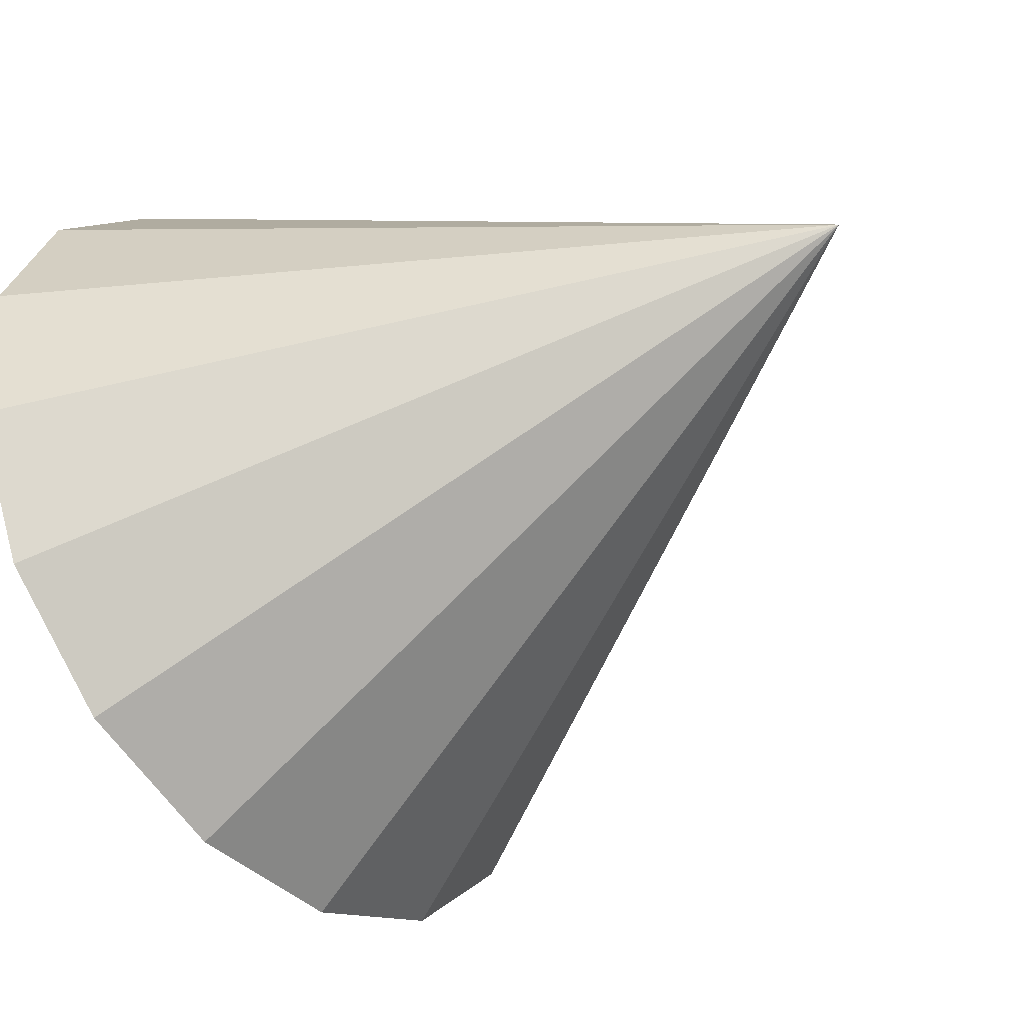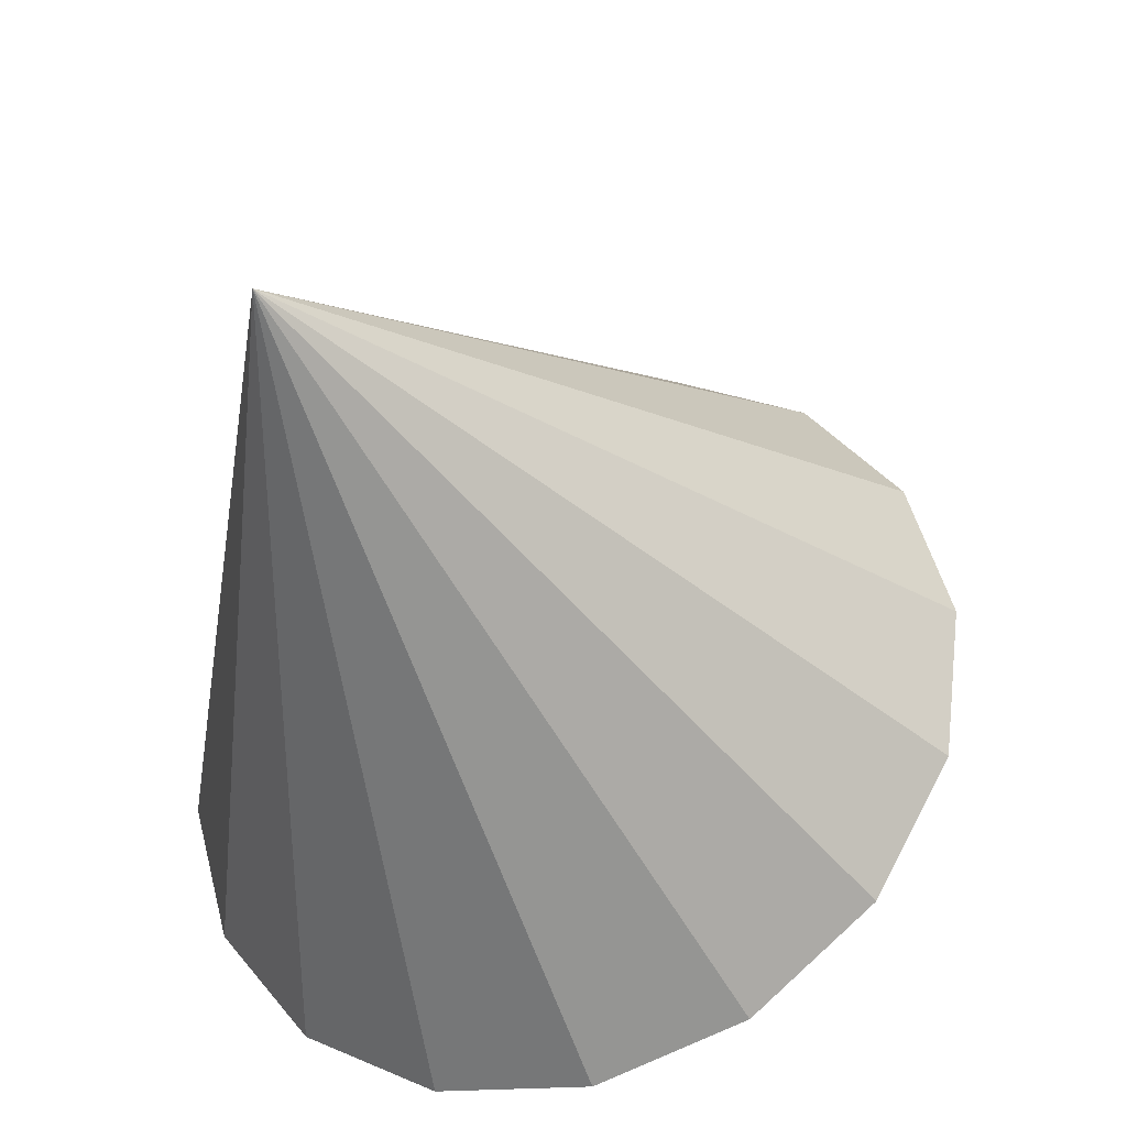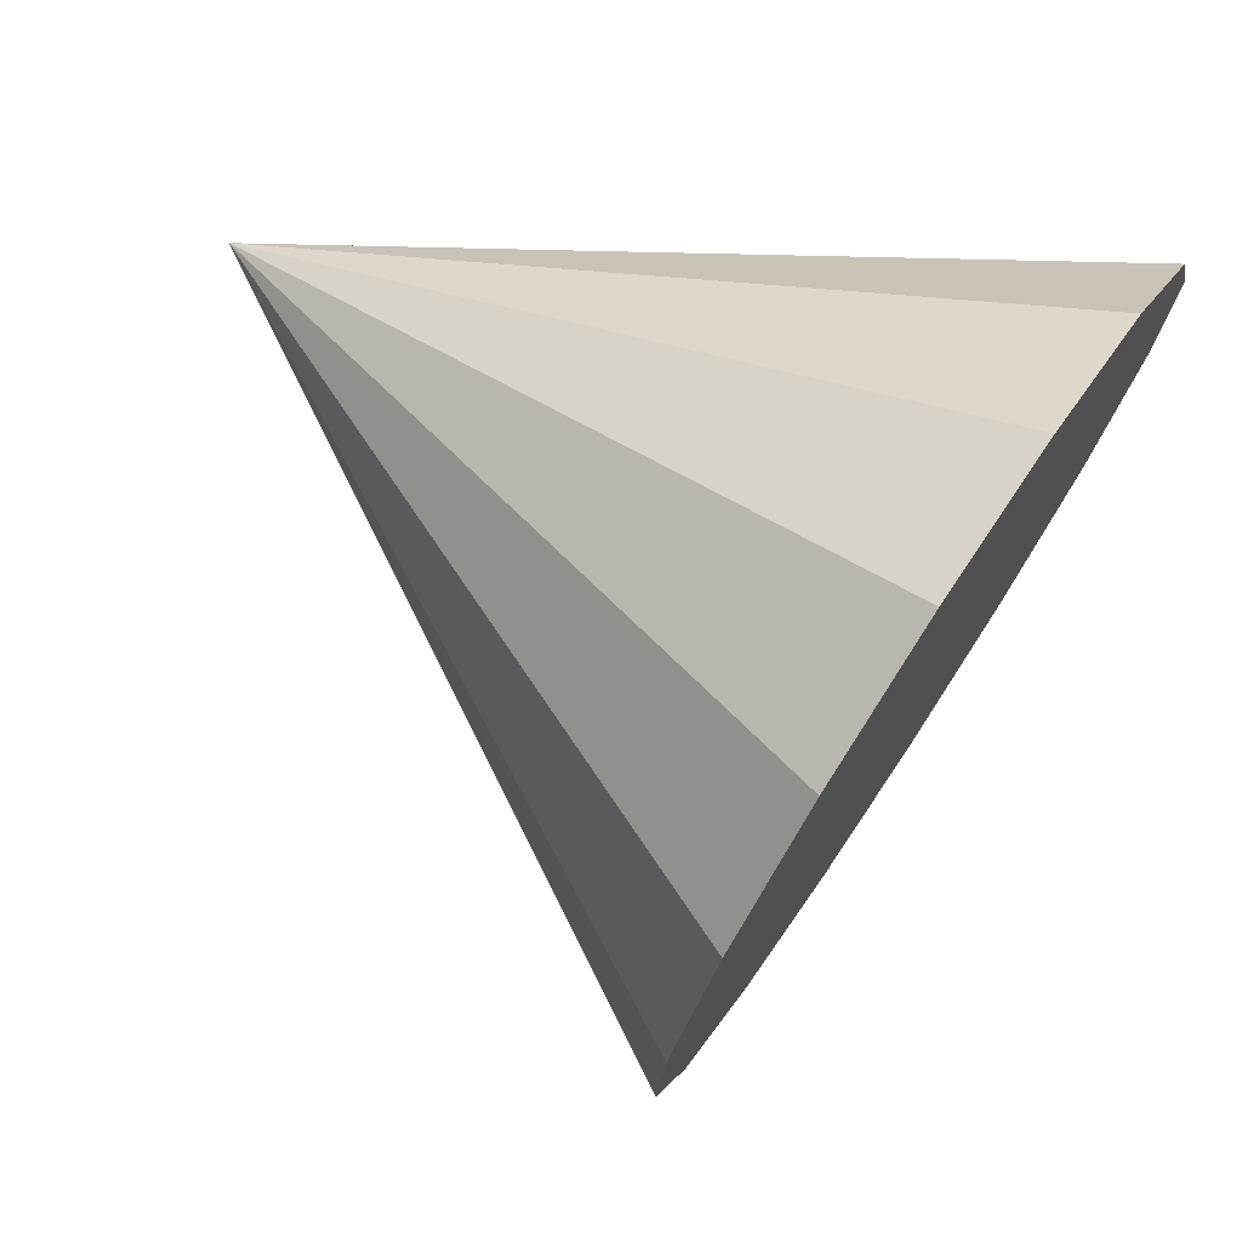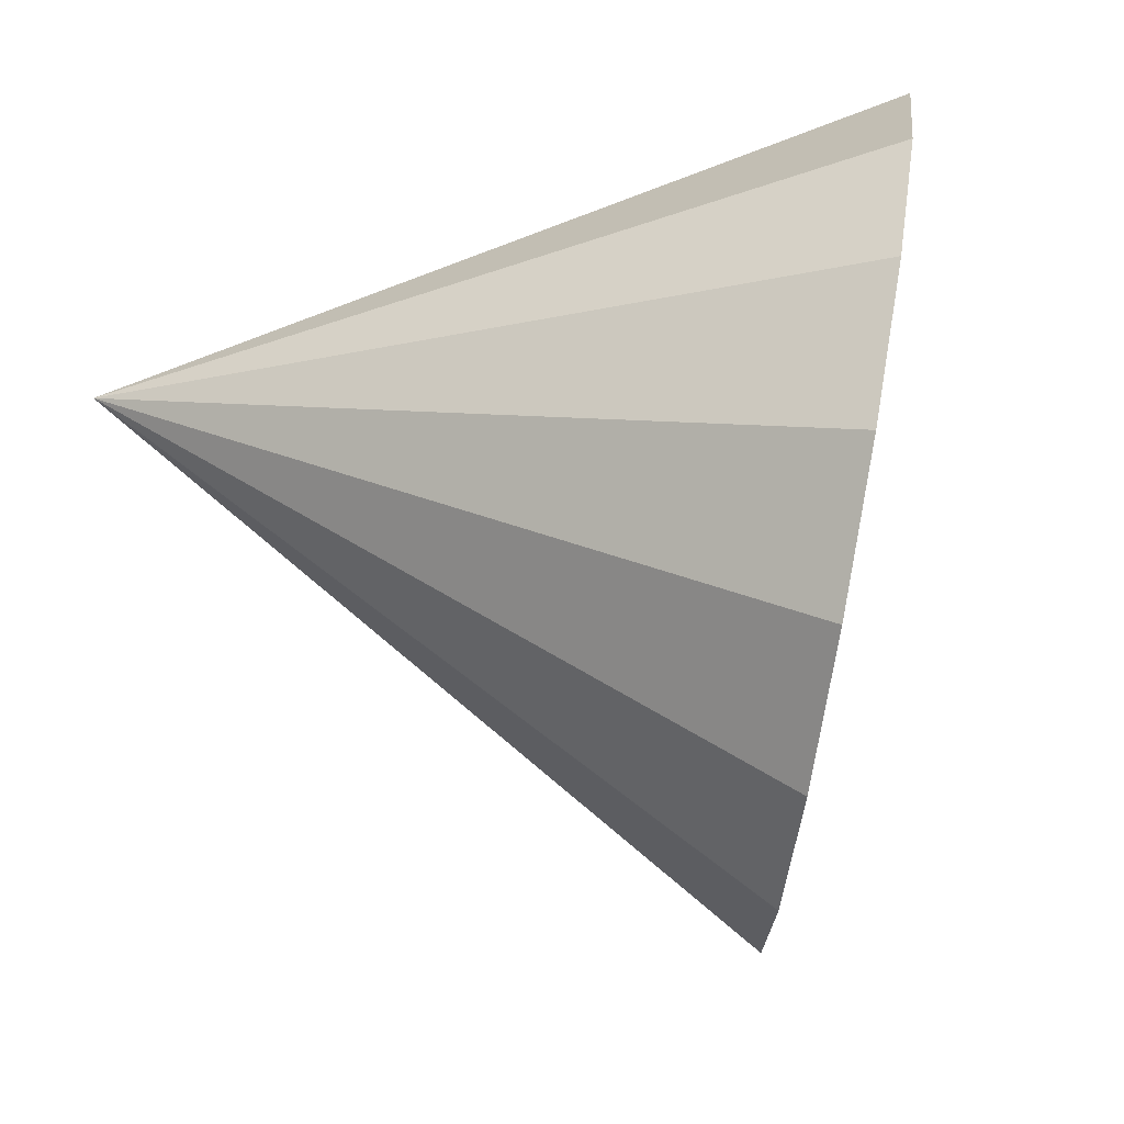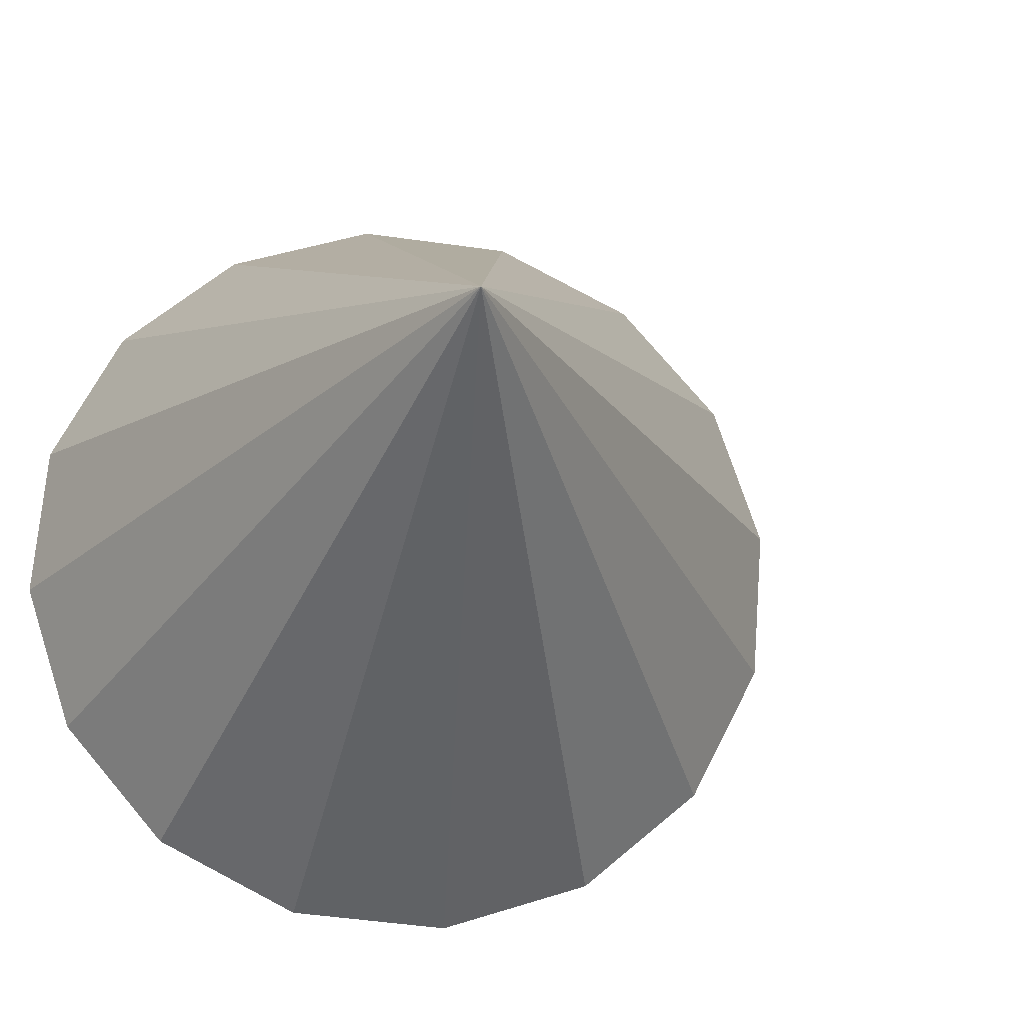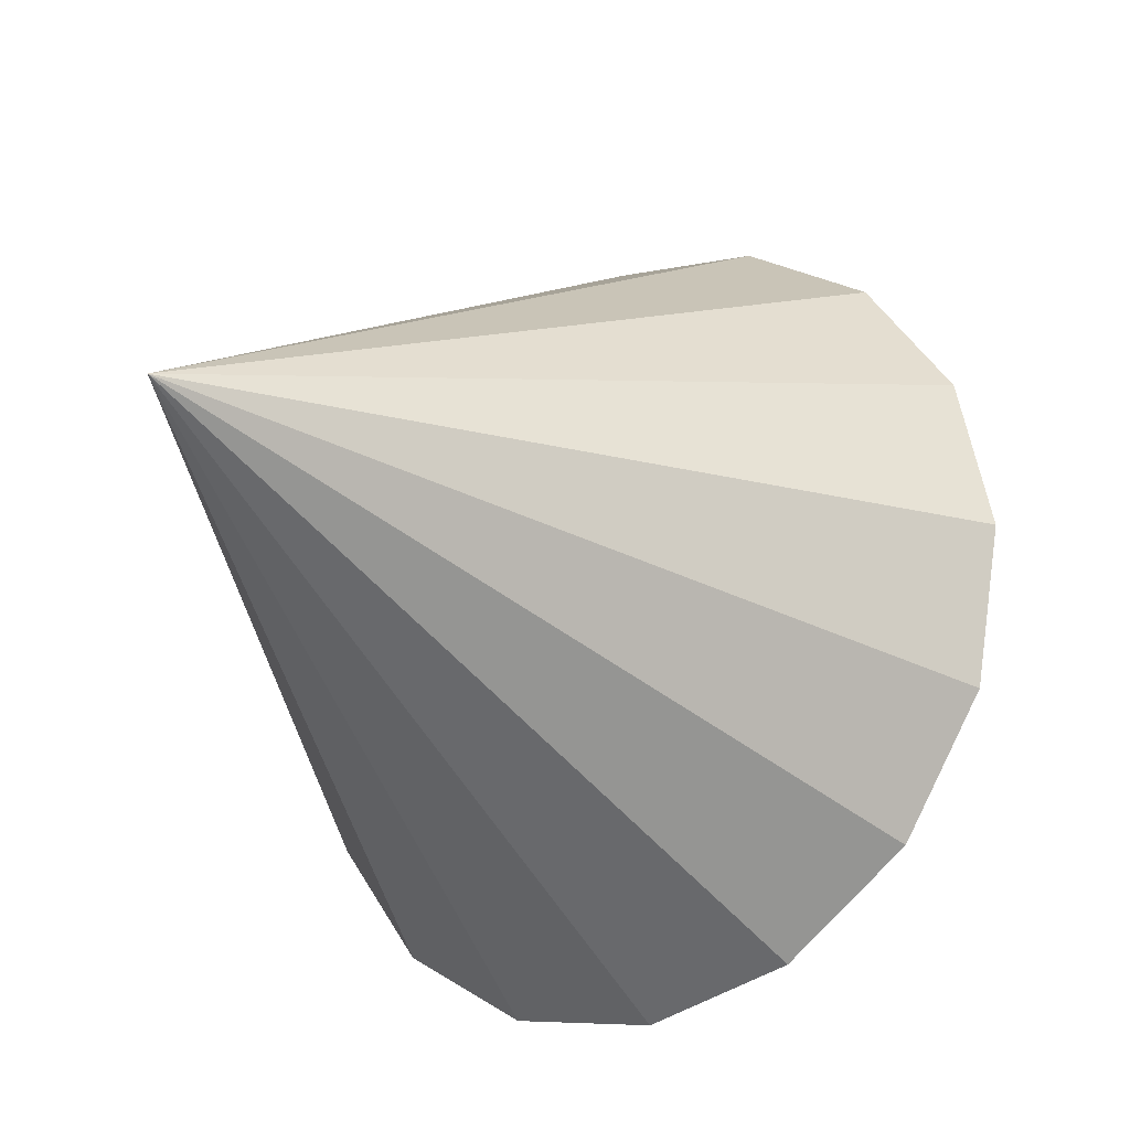
<metadata>
{"format":"obj","ext":"obj","renderer":"f3d","projection":"perspective","resolution":1024,"background":"white","views":[{"elev":-33.8,"azim":109.4,"up":"+Z"},{"elev":54.2,"azim":158.7,"up":"+Y"},{"elev":64.0,"azim":-76.9,"up":"+Z"},{"elev":40.7,"azim":-102.2,"up":"+Z"},{"elev":-14.6,"azim":152.4,"up":"+Z"},{"elev":-15.1,"azim":-163.9,"up":"+Z"}]}
</metadata>
<code>
o Cone.075_Cone.1551
v 2.6 -2.322 -1.586
v 2.546 -2.353 -1.142
v 2.335 -2.322 -0.7478
v 2.001 -2.234 -0.4628
v 1.594 -2.101 -0.3304
v 1.177 -1.945 -0.3708
v 0.8117 -1.788 -0.5778
v 0.5549 -1.655 -0.92
v 0.4455 -1.567 -1.345
v 0.5001 -1.535 -1.789
v 0.7104 -1.566 -2.183
v 2.202 -0.07553 -1.25
v 1.044 -1.655 -2.468
v 1.451 -1.787 -2.6
v 1.869 -1.944 -2.56
v 2.234 -2.1 -2.353
v 2.491 -2.233 -2.011
f 1 12 2
f 2 12 3
f 3 12 4
f 4 12 5
f 5 12 6
f 6 12 7
f 7 12 8
f 8 12 9
f 9 12 10
f 10 12 11
f 11 12 13
f 13 12 14
f 14 12 15
f 15 12 16
f 16 12 17
f 17 12 1
f 15 17 8
f 17 1 4
f 1 2 4
f 2 3 4
f 4 5 6
f 6 7 8
f 8 9 10
f 10 11 13
f 13 14 15
f 15 16 17
f 4 6 17
f 6 8 17
f 8 10 13
f 13 15 8

</code>
